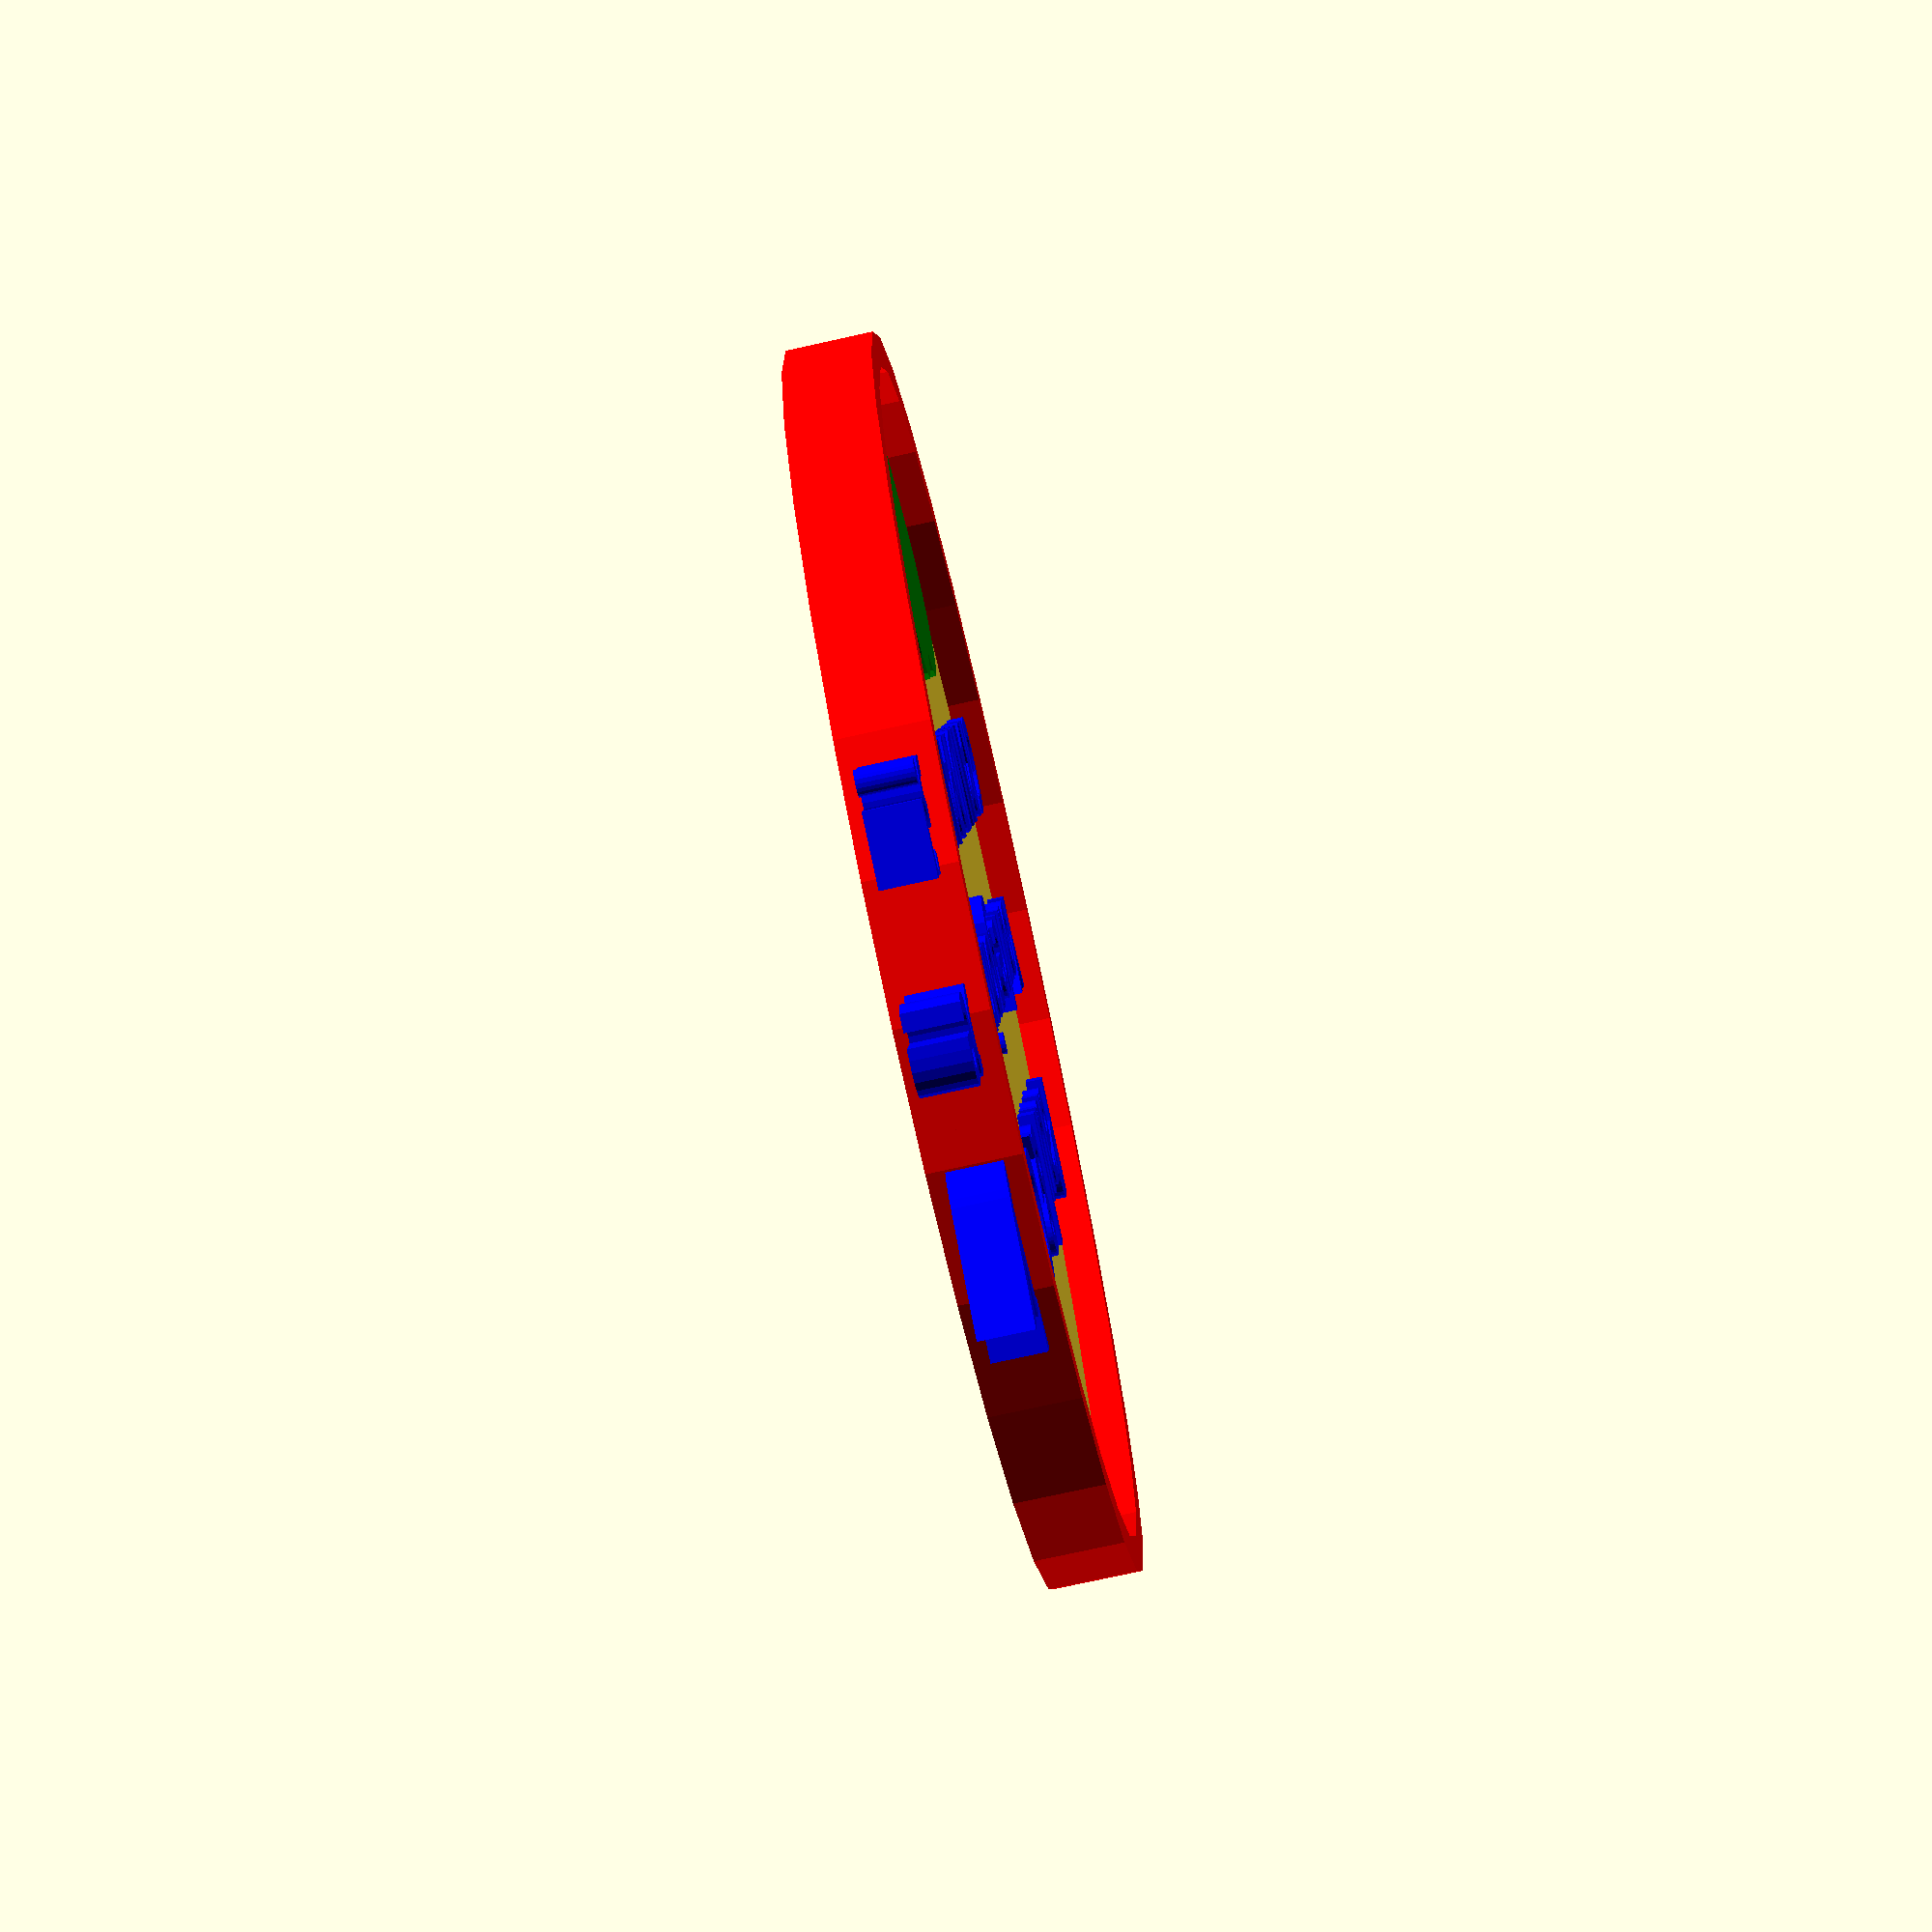
<openscad>
cylinder(2,34,34,false);
color("blue") translate([-27.7,10,0])linear_extrude(height=3){
text("Paul & Candy", size = 7.5, h=5, font = "Calibri:style=Bold");
}
color("blue") translate([-30,-1.5,0])linear_extrude(height=3){
text("You're going to be", size=6, h=5, font = "Calibri:style=Bold");
}
color("blue") translate([-29,-13,0])linear_extrude(height=3){
text("GRANDPARENTS!", size = 6, h=5, font = "Calibri:style=Bold");
}
color("red")
    rotate_extrude()
        translate([34, 0])
            square([2,4]);
color("red")
    rotate_extrude()
        translate([6.5, -1])
            square([29.5,2]);

module flatstuff()
{
    square(10);
    translate([5,10,0]) circle(5);
    translate([10,5,0]) circle(5);
}
rotate([0,0,45]) color("green") translate([-22.5,-22.5,0]) linear_extrude(height=3) flatstuff();
</openscad>
<views>
elev=75.4 azim=100.1 roll=282.5 proj=p view=wireframe
</views>
